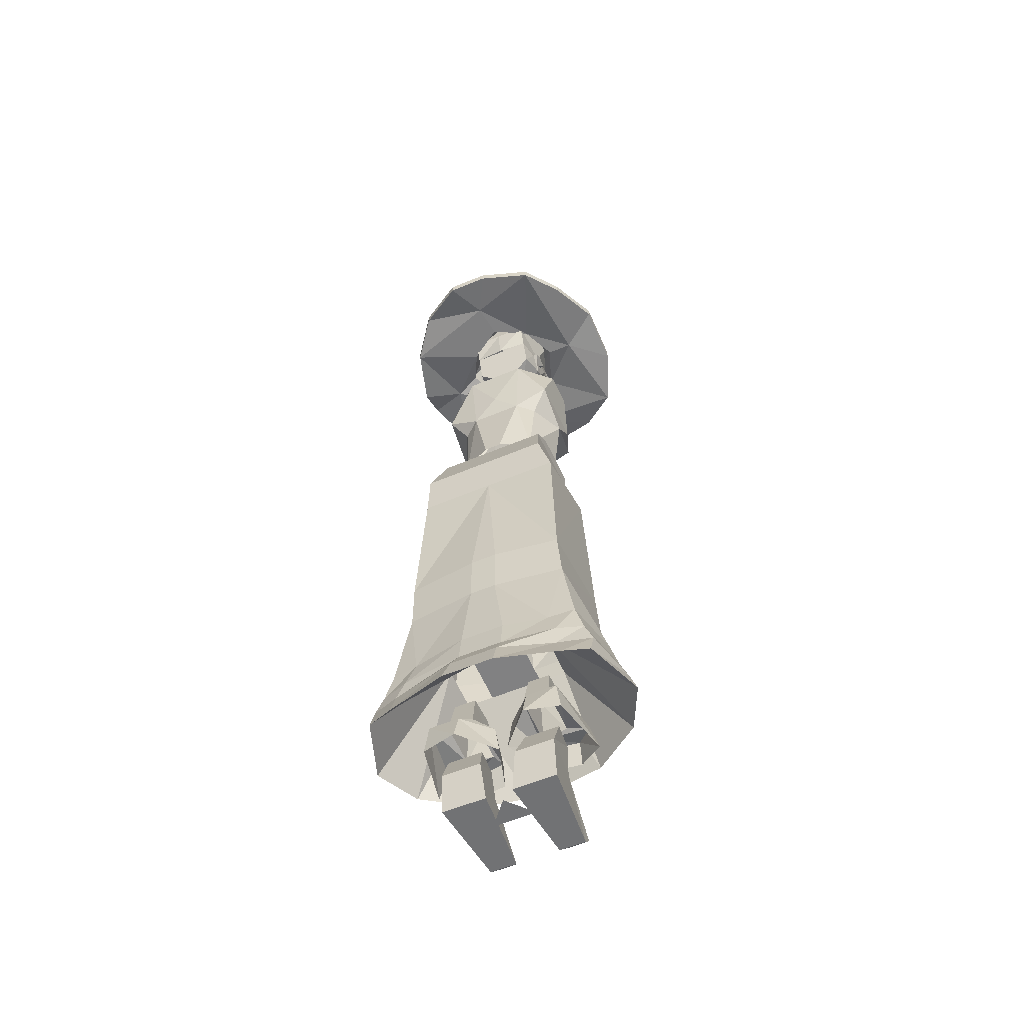
<metadata>
{"format":"obj","ext":"obj","renderer":"f3d","projection":"perspective","resolution":1024,"background":"white","views":[{"elev":-55.6,"azim":-155.9,"up":"+Y"}]}
</metadata>
<code>
o 10694
v -0.1902 0.7639 0.05073
v -0.1902 0.7639 -0.05072
v -0.1775 0.6244 -0.1015
v -0.1775 0.6244 0.1015
v -0.06341 0.802 0.1141
v -0.06341 0.8527 -0.06341
v -0.08877 0.7893 -0.1268
v -0.07609 0.561 -0.1141
v -0.1268 0.5483 -0.07609
v -0.1775 0.5483 0.02536
v -0.1395 0.6752 0.2029
v -0.06341 0.6878 0.1649
v 0.01268 0.7132 0.1522
v 0 0.7766 0.1268
v -0.05072 0.84 0.03804
v 0.1775 0.6244 0.1015
v 0.1775 0.6244 -0.1015
v 0.1902 0.7639 -0.05072
v 0.1902 0.7639 0.05073
v 0.1141 0.802 0.1141
v 0.1395 0.6752 0.2029
v 0.1775 0.5483 0.02536
v 0.1268 0.5483 -0.07609
v 0.07609 0.561 -0.1141
v 0.08877 0.7893 -0.1268
v 0.06341 0.8527 -0.06341
v 0.05072 0.84 0.03804
v 0 0.7766 0.1395
v 0.1141 0.802 0.1268
v 0.05072 0.7512 0.1395
v 0.06341 0.6878 0.1649
v -0.02536 0.6625 0.1775
v -0.01268 0.6118 0.1902
v 0.1015 0.5864 0.1268
v 0.1268 0.3328 0.07609
v 0.1141 0.3328 -0.08877
v 0.02536 0.3074 -0.1395
v 0 0.6371 -0.1268
v -0.1015 0.5864 0.1268
v -0.05072 0.6118 0.1902
v -0.05072 0.6118 0.2029
v -0.06341 0.6878 0.1775
v 0.01268 0.7132 0.1649
v 0.05072 0.7512 0.1522
v 0.06341 0.6878 0.1775
v -0.02536 0.6625 0.1902
v -0.01268 0.6118 0.2029
v -0.05072 0.3201 0.1141
v 0.05072 0.3201 0.1141
v -0.1268 0.3328 0.07609
v -0.02536 0.3074 -0.1395
v -0.1141 0.3328 -0.08877
v -0.1015 0.5864 0.1395
f 22 34 35
f 22 35 23
f 23 35 36
f 23 36 24
f 24 36 37
f 24 37 8
f 34 39 48
f 34 48 49
f 34 49 35
f 10 50 39
f 39 50 48
f 8 37 51
f 8 51 52
f 8 52 9
f 9 52 10
f 10 52 50
f 1 2 3
f 1 3 4
f 1 4 5
f 1 5 6
f 1 6 2
f 2 6 7
f 2 7 3
f 3 7 8
f 3 8 9
f 3 9 10
f 3 10 4
f 4 10 11
f 4 11 5
f 5 11 12
f 5 12 13
f 5 13 14
f 5 14 15
f 5 15 6
f 16 17 18
f 16 18 19
f 16 19 20
f 16 20 21
f 16 21 22
f 16 22 17
f 17 22 23
f 17 23 24
f 17 24 25
f 17 25 18
f 18 25 26
f 18 26 19
f 19 26 20
f 20 26 27
f 20 27 14
f 20 30 21
f 21 30 31
f 21 31 32
f 21 32 33
f 21 33 34
f 21 34 22
f 24 8 38
f 24 38 25
f 25 38 7
f 25 7 6
f 25 6 26
f 27 15 14
f 38 8 7
f 11 10 39
f 11 39 40
f 11 40 12
f 33 39 34
f 20 14 28
f 20 28 29
f 20 29 30
f 12 40 41
f 12 41 42
f 12 42 13
f 13 42 43
f 13 43 14
f 14 43 28
f 29 44 30
f 30 44 31
f 31 44 45
f 31 45 32
f 32 45 46
f 32 46 33
f 33 46 47
f 33 47 39
f 47 53 39
f 39 53 40
f 40 53 41
f 28 43 44
f 28 44 29
f 43 42 46
f 43 46 45
f 43 45 44
f 46 42 41
f 46 41 47
f 47 41 53
o 10693
v 0.07609 -0.9988 -0.279
v 0.07609 -0.7198 -0.07609
v -0.07609 -0.7198 -0.07609
v -0.07609 -0.9988 -0.279
v -0.07609 -0.9227 -0.2536
v 0.06341 -0.9227 -0.2536
v 0.2536 -0.9988 -0.2283
v 0.1522 -0.7198 -0.07609
v 0.3297 -0.9988 -0.2029
v 0.3931 -0.9988 -0.02536
v 0.3297 -0.9988 0.1015
v 0.1522 -0.7325 0.05072
v 0.1775 -0.9988 0.2029
v 0.03804 -0.9988 0.2283
v 0.07609 -0.7325 0.05072
v -0.03804 -0.9988 0.2283
v -0.07609 -0.7325 0.05072
v -0.1522 -0.7198 -0.07609
v -0.2536 -0.9988 -0.2283
v -0.2283 -0.9227 -0.2029
v -0.2283 -0.8593 -0.2029
v -0.07609 -0.872 -0.2283
v 0.05072 -0.872 -0.2283
v 0.2536 -0.9227 -0.2029
v 0.3297 -0.9227 -0.1775
v 0.3678 -0.9227 -0.01268
v 0.3297 -0.9227 0.1015
v 0.1902 -0.9227 0.1902
v 0.03804 -0.9227 0.2029
v -0.03804 -0.9227 0.2029
v -0.1902 -0.9988 0.2029
v -0.1522 -0.7325 0.05072
v -0.3297 -0.9988 0.1015
v -0.3931 -0.9988 -0.02536
v -0.3297 -0.9988 -0.2029
v -0.3297 -0.9227 -0.1775
v -0.3044 -0.8593 -0.1775
v -0.279 -0.7705 -0.1775
v -0.2029 -0.7832 -0.1902
v -0.07609 -0.7832 -0.2156
v 0.05072 -0.7832 -0.2156
v 0.2283 -0.872 -0.2029
v 0.3044 -0.872 -0.1775
v 0.3424 -0.872 -0.01268
v 0.3044 -0.872 0.1015
v 0.1902 -0.8593 0.1775
v 0.03804 -0.872 0.1775
v -0.03804 -0.872 0.1775
v -0.1902 -0.9227 0.1902
v -0.3297 -0.9227 0.1015
v -0.3678 -0.9227 -0.01268
v -0.3424 -0.8593 -0.01268
v -0.317 -0.7705 -0.01268
v -0.2409 -0.5423 -0.1649
v -0.03804 -0.5423 -0.1902
v 0.03804 -0.5423 -0.1902
v 0.2029 -0.7959 -0.1902
v 0.279 -0.7959 -0.1775
v 0.317 -0.7959 -0.01268
v 0.2917 -0.7959 0.1141
v 0.2029 -0.7959 0.1649
v 0.03804 -0.7832 0.1775
v -0.03804 -0.7832 0.1775
v -0.1902 -0.8593 0.1775
v -0.3044 -0.8593 0.1015
v -0.279 -0.7705 0.1141
v -0.2409 -0.5042 0.1395
v -0.2283 -0.3393 0.1395
v -0.2283 -0.3901 -0.1649
v -0.03804 -0.3901 -0.1902
v 0.03804 -0.3901 -0.1902
v 0.2409 -0.5423 -0.1649
v 0.2409 -0.5042 0.1395
v 0.1141 -0.5042 0.1775
v 0 -0.5042 0.1775
v -0.1141 -0.5042 0.1775
v -0.2029 -0.7832 0.1649
v -0.1141 -0.3393 0.1902
v -0.2156 0.1172 0.08877
v -0.2156 0.04109 -0.1649
v 0 0.04109 -0.1649
v 0.2409 -0.3901 -0.1649
v 0.2409 -0.3393 0.1395
v 0.1141 -0.3393 0.1902
v 0 -0.3393 0.1649
v -0.1902 0.1172 -0.2029
v 0.1902 0.1172 -0.2029
v 0.2156 0.04109 -0.1649
v 0.2156 0.1172 0.1015
v 0.07609 0.1172 0.1141
v 0 0.1172 0.1015
v -0.07609 0.1172 0.1141
v -0.1649 0.282 0.08877
v 0.1649 0.3328 0.08877
v 0.1649 0.3328 -0.07609
v -0.1649 0.3328 -0.07609
v -0.1649 0.3328 0.08877
v -0.06341 0.244 0.08877
v 0.06341 0.244 0.08877
v 0.1649 0.282 0.08877
v 0.1649 0.282 -0.1395
v -0.1649 0.282 -0.1395
f 54 55 56
f 54 56 57
f 54 60 55
f 55 60 61
f 61 60 62
f 61 62 63
f 61 63 64
f 61 64 65
f 65 64 66
f 65 66 67
f 65 67 68
f 68 67 69
f 68 69 70
f 56 71 72
f 56 72 57
f 69 84 70
f 70 84 85
f 85 84 86
f 85 86 71
f 71 86 87
f 71 87 88
f 71 88 72
f 68 70 55
f 55 70 56
f 91 106 107
f 91 107 92
f 92 107 108
f 92 108 93
f 93 108 94
f 94 108 109
f 94 109 110
f 106 119 120
f 106 120 107
f 107 120 121
f 107 121 122
f 107 122 123
f 107 123 108
f 108 123 109
f 109 123 124
f 109 124 125
f 109 125 110
f 110 125 111
f 111 125 112
f 112 125 126
f 112 126 113
f 113 126 114
f 114 126 127
f 114 127 115
f 115 127 128
f 115 128 116
f 116 128 129
f 116 129 130
f 119 130 120
f 120 130 129
f 120 129 121
f 121 129 131
f 124 135 125
f 125 135 136
f 125 136 126
f 126 136 127
f 127 136 137
f 127 137 128
f 128 137 138
f 128 138 131
f 128 131 129
f 74 90 91
f 74 91 92
f 74 92 75
f 75 92 93
f 75 93 76
f 76 93 94
f 76 94 95
f 90 105 106
f 90 106 91
f 94 110 95
f 95 110 96
f 96 110 111
f 96 111 97
f 97 111 112
f 97 112 98
f 98 112 113
f 98 113 99
f 99 113 114
f 99 114 100
f 100 114 115
f 100 115 101
f 101 115 116
f 101 116 117
f 105 118 119
f 105 119 106
f 116 130 117
f 117 130 118
f 118 130 119
f 121 131 132
f 121 132 122
f 122 132 133
f 122 133 134
f 122 134 123
f 123 134 124
f 124 134 135
f 134 139 140
f 134 140 141
f 134 141 135
f 135 141 142
f 135 142 136
f 136 142 137
f 137 142 143
f 137 143 144
f 137 144 138
f 138 144 131
f 131 144 145
f 131 145 132
f 132 145 146
f 132 146 139
f 132 139 133
f 133 139 134
f 147 148 149
f 147 149 150
f 151 146 145
f 151 145 144
f 151 144 152
f 152 144 143
f 152 143 153
f 153 143 142
f 153 142 140
f 153 140 154
f 154 140 155
f 155 140 139
f 155 139 146
f 142 141 140
f 54 57 58
f 54 58 59
f 54 59 60
f 57 72 73
f 57 73 58
f 59 77 60
f 60 77 62
f 62 77 78
f 62 78 63
f 63 78 79
f 63 79 64
f 64 79 80
f 64 80 66
f 66 80 81
f 66 81 67
f 67 81 82
f 67 82 69
f 69 82 83
f 69 83 84
f 72 88 89
f 72 89 73
f 83 102 84
f 84 102 86
f 86 102 103
f 86 103 87
f 87 103 104
f 87 104 88
f 88 104 89
f 58 73 74
f 58 74 75
f 58 75 59
f 59 75 76
f 59 76 77
f 73 89 90
f 73 90 74
f 76 95 77
f 77 95 78
f 78 95 96
f 78 96 79
f 79 96 97
f 79 97 80
f 80 97 98
f 80 98 81
f 81 98 99
f 81 99 82
f 82 99 100
f 82 100 83
f 83 100 101
f 83 101 102
f 89 104 105
f 89 105 90
f 101 117 102
f 102 117 103
f 103 117 118
f 103 118 104
f 104 118 105
f 147 150 151
f 147 151 152
f 147 152 153
f 147 153 154
f 147 154 148
f 148 154 155
f 148 155 149
f 149 155 150
f 150 155 146
f 150 146 151
o 10692
v 0.1268 1.195 0.05073
v 0.07609 1.132 0.1522
v 0.1015 1.094 0.02536
v 0.08877 1.056 -0.07609
v 0.08877 1.132 -0.1014
v 0.06341 1.233 -0.08877
v 0.1015 1.284 0.1268
v 0.08877 1.182 0.1395
v 0 1.195 0.1775
v 0 1.132 0.2029
v -0.08877 1.132 0.1522
v -0.08877 1.182 0.1395
v -0.1015 1.094 0.02536
v -0.1015 1.094 0.08877
v -0.07609 1.119 0.1649
v -0.01268 1.132 0.1775
v 0 1.132 0.1522
v 0 1.119 0.1649
v 0.01268 1.132 0.1775
v 0.07609 1.119 0.1649
v 0.1015 1.094 0.08877
v 0.1015 1.068 0.05073
v 0.1015 1.081 0.01268
v 0.1015 1.056 -0.01268
v 0.08877 0.9795 -0.05072
v 0.03804 0.9415 -0.03804
v -0.03804 0.9415 -0.03804
v -0.08877 1.056 -0.07609
v -0.08877 0.9795 -0.05072
v -0.1015 1.056 -0.01268
v -0.1015 1.081 0.01268
v -0.08877 1.132 -0.1014
v 0 1.043 -0.08877
v 0 1.132 -0.1014
v -0.03804 1.233 -0.08877
v 0 1.297 -0.05072
v 0.03804 1.347 -0.02536
v 0.07609 1.373 0.07609
v -0.08877 1.284 0.1268
v -0.1268 1.195 0.05073
v -0.03804 1.474 0.02536
v 0 1.423 -0.03804
v -0.01268 1.347 -0.02536
v -0.06341 1.373 0.07609
v 0.06341 1.474 0.02536
v 0.03804 1.487 -0.1141
v -0.01268 1.487 -0.1141
v 0.01268 1.436 -0.08877
v 0.02536 1.423 -0.03804
v 0 1.373 -0.1902
v 0.02536 1.347 -0.2156
v 0 1.347 -0.1522
v 0.02536 1.322 -0.1649
v 0 1.322 -0.2283
v -0.01268 1.347 -0.2156
v -0.01268 1.322 -0.1649
v 0 1.297 -0.1902
v 0.03804 1.068 0.1649
v 0.07609 1.081 0.1649
v 0 1.081 0.1649
v 0.03804 1.056 0.1649
v 0.07609 1.03 0.1268
v 0.02536 1.119 0.1649
v 0.02536 1.106 0.1649
v 0 1.068 0.1775
v 0 1.018 0.1902
v 0.01268 1.005 0.1649
v 0.05072 0.9415 0.1015
v 0.1015 1.018 0.05073
v 0.1015 1.043 0.06341
v 0.1015 1.043 0.02536
v 0.1141 1.068 0.05073
v 0.1141 1.081 0.01268
v 0.1141 1.056 -0.01268
v 0.1015 1.005 0.02536
v 0.01268 0.9288 0.06341
v 0.06341 0.8527 -0.06341
v -0.06341 0.8527 -0.06341
v -0.01268 0.9288 0.06341
v -0.1015 1.005 0.02536
v -0.1141 1.056 -0.01268
v -0.1141 1.081 0.01268
v -0.1141 1.068 0.05073
v -0.1015 1.068 0.05073
v -0.1015 1.043 0.06341
v -0.07609 1.03 0.1268
v -0.07609 1.081 0.1649
v -0.02536 1.119 0.1649
v -0.01268 1.005 0.1649
v 0 0.9161 0.1522
v -0.03804 1.068 0.1649
v -0.03804 1.056 0.1649
v -0.05072 0.9415 0.1015
v -0.05072 0.84 0.03804
v 0.05072 0.84 0.03804
v -0.02536 1.106 0.1649
v -0.1015 1.018 0.05073
v -0.1015 1.043 0.02536
f 213 214 215
f 214 219 215
f 215 242 246
f 215 251 242
f 206 205 207
f 206 207 208
f 206 208 209
f 206 209 205
f 205 209 210
f 205 210 211
f 205 211 207
f 207 211 208
f 208 211 212
f 208 212 209
f 209 212 210
f 210 212 211
f 201 203 205
f 201 205 202
f 202 205 203
f 166 169 170
f 166 170 171
f 166 171 172
f 172 171 173
f 172 173 174
f 172 174 157
f 157 174 175
f 157 175 176
f 213 215 216
f 213 216 214
f 214 216 217
f 214 217 176
f 214 176 175
f 214 175 218
f 214 218 219
f 215 219 218
f 215 218 173
f 215 221 222
f 215 222 216
f 216 222 217
f 217 222 223
f 217 223 224
f 217 224 225
f 217 225 176
f 177 226 227
f 177 227 178
f 178 227 228
f 178 228 179
f 179 228 229
f 179 229 230
f 179 230 180
f 180 230 231
f 180 231 181
f 181 231 232
f 181 232 233
f 181 233 182
f 182 233 234
f 182 234 184
f 184 234 235
f 184 235 185
f 185 235 236
f 185 236 237
f 185 237 186
f 186 237 238
f 186 238 239
f 169 240 241
f 169 241 242
f 169 242 170
f 170 242 243
f 170 243 171
f 171 243 173
f 173 243 215
f 173 215 220
f 220 215 221
f 221 215 244
f 221 244 222
f 222 244 245
f 222 245 223
f 223 245 231
f 223 231 224
f 224 231 230
f 224 230 229
f 224 229 226
f 224 226 225
f 215 246 247
f 215 247 244
f 244 247 241
f 244 241 248
f 244 248 245
f 245 248 234
f 245 234 231
f 231 234 249
f 231 249 250
f 231 250 232
f 242 251 243
f 243 251 215
f 252 235 234
f 252 234 248
f 252 248 241
f 252 241 240
f 252 240 253
f 252 253 236
f 252 236 235
f 218 174 173
f 174 218 175
f 242 247 246
f 247 242 241
f 227 229 228
f 229 227 226
f 237 236 238
f 238 236 253
f 238 253 239
f 234 233 249
f 162 192 193
f 162 193 194
f 198 194 199
f 199 194 193
f 161 190 191
f 161 191 162
f 162 191 192
f 198 192 191
f 198 191 194
f 191 190 194
f 196 197 198
f 196 198 199
f 196 199 193
f 196 193 200
f 197 204 192
f 197 192 198
f 204 200 192
f 192 200 193
f 156 157 158
f 156 158 159
f 156 159 160
f 156 163 157
f 157 163 164
f 157 164 165
f 165 164 166
f 166 164 167
f 166 167 168
f 183 168 187
f 183 187 188
f 188 187 189
f 188 189 159
f 159 189 160
f 168 167 195
f 168 195 187
f 196 200 201
f 196 201 202
f 196 202 197
f 197 202 203
f 197 203 204
f 203 201 200
f 203 200 204
f 166 168 169
f 157 176 158
f 158 176 177
f 158 177 178
f 158 178 159
f 159 178 179
f 159 179 180
f 159 180 181
f 159 181 182
f 159 182 183
f 183 182 184
f 183 184 185
f 183 185 186
f 183 186 168
f 176 225 177
f 177 225 226
f 186 239 168
f 168 239 169
f 169 239 240
f 239 253 240
f 156 160 161
f 156 161 162
f 156 162 163
f 160 189 161
f 161 189 190
f 162 194 164
f 162 164 163
f 187 195 190
f 187 190 189
f 194 190 195
f 194 195 167
f 194 167 164
o 10691
v -0.2283 1.132 0.02536
v -0.1522 1.132 0.02536
v -0.1015 1.144 -0.07609
v -0.2029 1.106 -0.317
v -0.279 1.132 -0.2029
v -0.3424 1.157 -0.05072
v -0.3424 1.132 0.1268
v -0.279 1.106 0.279
v -0.1015 1.144 0.1522
v -0.07609 1.195 0.1268
v -0.1141 1.195 0.02536
v -0.07609 1.195 -0.05072
v 0 1.132 -0.1395
v 0.01268 1.132 -0.2409
v -0.05072 1.132 -0.3551
v -0.05072 1.106 -0.3551
v -0.2029 1.081 -0.317
v -0.279 1.106 -0.2029
v -0.3424 1.132 -0.05072
v -0.3424 1.106 0.1268
v -0.279 1.081 0.279
v -0.1649 1.132 0.3678
v 0 1.132 0.279
v 0 1.144 0.2156
v 0 1.195 0.1649
v 0 1.195 0.1522
v -0.06341 1.195 0.1141
v -0.1015 1.195 0.02536
v -0.06341 1.195 -0.03804
v 0 1.195 -0.08877
v 0.1015 1.119 -0.07609
v 0.2917 1.106 -0.1649
v 0.2029 1.132 -0.279
v 0.06341 1.106 -0.3678
v 0.06341 1.081 -0.3678
v -0.1649 1.106 0.3678
v -0.03804 1.157 0.4058
v 0.06341 1.144 0.4058
v 0.1775 1.132 0.3551
v 0.1015 1.132 0.1522
v 0.07609 1.195 0.1268
v 0.06341 1.195 0.1141
v 0.1141 1.271 0.08877
v 0.03804 1.271 0.1395
v -0.05072 1.271 0.1522
v -0.1141 1.271 0.07609
v -0.1141 1.259 -0.01268
v 0 1.195 -0.07609
v 0.07609 1.195 -0.05072
v 0.1522 1.157 0.02536
v 0.2283 1.132 0.05073
v 0.3424 1.106 0
v 0.3424 1.081 0
v 0.2917 1.081 -0.1649
v 0.2029 1.106 -0.279
v 0.01268 1.106 -0.2409
v -0.1015 1.119 -0.07609
v -0.2283 1.106 0.02536
v -0.1015 1.119 0.1522
v 0 1.106 0.279
v -0.03804 1.132 0.4058
v 0.06341 1.119 0.4058
v 0.1775 1.106 0.3551
v 0.279 1.132 0.2663
v 0.1141 1.195 0.02536
v 0.1015 1.195 0.02536
v 0.1015 1.259 0
v 0.03804 1.322 -0.03804
v 0.06341 1.347 0.07609
v -0.07609 1.347 0.08877
v -0.08877 1.322 -0.01268
v -0.05072 1.259 -0.07609
v 0.06341 1.195 -0.03804
v 0.3424 1.144 0.08877
v 0.3424 1.119 0.08877
v 0.1015 1.094 -0.07609
v 0 1.106 -0.1395
v -0.1522 1.106 0.02536
v 0 1.119 0.2156
v 0.1015 1.106 0.1522
v 0.279 1.106 0.2663
v 0.2283 1.106 0.05073
v 0.1522 1.132 0.02536
v 0.05072 1.259 -0.07609
v 0.03804 1.512 -0.02536
v 0 1.55 -0.02536
v 0.03804 1.537 0.02536
v 0.02536 1.474 0.05073
v 0.05072 1.449 -0.01268
v -0.01268 1.512 0
v -0.01268 1.537 0.05073
v -0.03804 1.474 0.05073
v -0.01268 1.423 0.1015
v 0.08877 1.423 0.02536
v 0.01268 1.398 -0.06341
v -0.01268 1.449 -0.02536
v -0.08877 1.411 0.01268
f 258 270 271
f 259 271 272
f 259 272 260
f 260 272 273
f 261 274 275
f 263 278 279
f 263 279 280
f 263 280 264
f 264 280 281
f 264 281 265
f 265 281 282
f 265 282 283
f 268 287 288
f 268 288 269
f 282 301 283
f 283 301 302
f 285 305 306
f 285 306 307
f 286 307 308
f 286 308 287
f 287 308 288
f 290 314 291
f 291 315 292
f 292 316 317
f 294 318 319
f 294 319 295
f 301 326 302
f 302 326 318
f 317 316 334
f 326 319 318
f 254 255 256
f 254 257 258
f 254 258 259
f 254 259 260
f 254 260 261
f 254 262 255
f 256 266 267
f 257 267 268
f 261 275 276
f 262 276 277
f 266 284 267
f 267 285 286
f 267 286 287
f 267 287 268
f 268 269 257
f 257 269 270
f 257 270 258
f 258 271 259
f 260 273 261
f 261 273 274
f 275 290 276
f 276 290 291
f 276 291 292
f 276 293 277
f 279 297 280
f 280 297 298
f 281 299 282
f 282 299 300
f 284 303 304
f 285 304 305
f 269 288 309
f 269 309 270
f 270 311 271
f 271 311 272
f 272 311 273
f 273 311 274
f 274 313 289
f 274 289 275
f 275 289 290
f 292 317 304
f 293 304 303
f 295 319 320
f 295 320 296
f 296 320 321
f 296 321 322
f 297 322 298
f 298 322 323
f 299 323 300
f 300 323 324
f 301 325 326
f 304 327 305
f 285 307 286
f 288 308 309
f 309 308 307
f 309 329 330
f 309 330 310
f 310 330 266
f 310 266 256
f 310 256 331
f 310 331 311
f 311 331 312
f 312 331 255
f 312 255 262
f 312 262 332
f 312 332 313
f 313 332 333
f 313 316 315
f 313 315 314
f 313 314 289
f 289 314 290
f 291 314 315
f 292 315 316
f 317 327 304
f 327 317 334
f 327 328 305
f 305 328 306
f 306 328 335
f 306 335 307
f 329 335 336
f 329 336 303
f 329 303 284
f 329 284 330
f 330 284 266
f 262 277 332
f 332 277 333
f 333 277 293
f 333 293 336
f 333 336 335
f 316 335 334
f 325 324 337
f 325 337 326
f 338 340 341
f 338 341 342
f 338 342 343
f 338 343 339
f 339 343 344
f 341 346 347
f 341 347 342
f 342 347 348
f 342 348 349
f 342 349 343
f 343 349 344
f 344 349 345
f 345 349 350
f 345 350 346
f 346 350 324
f 346 324 323
f 346 323 347
f 347 323 322
f 347 322 348
f 348 322 321
f 348 321 350
f 348 350 349
f 321 337 324
f 321 324 350
f 328 334 335
f 334 328 327
f 256 255 331
f 293 303 336
f 254 256 257
f 254 261 262
f 256 267 257
f 261 276 262
f 267 284 285
f 276 292 293
f 279 295 296
f 279 296 297
f 280 298 281
f 281 298 299
f 282 300 301
f 284 304 285
f 270 309 310
f 270 310 311
f 274 311 312
f 274 312 313
f 292 304 293
f 296 322 297
f 298 323 299
f 300 324 325
f 300 325 301
f 309 307 329
f 313 333 316
f 307 335 329
f 333 335 316
f 326 337 319
f 338 339 340
f 339 344 340
f 340 344 345
f 340 345 341
f 341 345 346
f 319 337 320
f 320 337 321
f 255 262 263
f 255 263 264
f 255 264 256
f 256 264 265
f 256 265 266
f 262 277 278
f 262 278 263
f 265 283 266
f 266 283 284
f 283 302 284
f 284 302 303
f 293 303 318
f 293 318 294
f 302 318 303
f 280 279 277
f 280 277 262
f 277 293 294
f 277 294 278
f 278 294 295
f 278 295 279
o 10690
v -0.1015 -1.075 -0.1395
v -0.2029 -1.075 -0.1141
v -0.1902 -0.9861 -0.1141
v -0.1015 -0.9861 -0.1141
v -0.01268 -1.075 -0.03804
v -0.02536 -0.9861 -0.03804
v -0.06341 -0.9734 0.1015
v -0.06341 -1.05 0.1141
v -0.1649 -1.05 0.1268
v -0.1649 -0.9734 0.1141
v -0.2409 -1.075 0.06341
v -0.2156 -0.9861 0.06341
v -0.1522 -0.9607 -0.07609
v -0.07609 -0.9607 -0.07609
v -0.1522 -0.9734 0.05072
v -0.1395 -0.8339 -0.03804
v -0.07609 -0.8339 -0.03804
v -0.07609 -0.9734 0.06341
v 0.1902 -0.9861 -0.1141
v 0.2029 -1.075 -0.1141
v 0.1015 -1.075 -0.1395
v 0.1015 -0.9861 -0.1141
v 0.1522 -0.9607 -0.07609
v 0.1522 -0.9734 0.05072
v 0.2156 -0.9861 0.06341
v 0.2409 -1.075 0.06341
v 0.01268 -1.075 -0.03804
v 0.02536 -0.9861 -0.03804
v 0.07609 -0.9607 -0.07609
v 0.1522 -0.8339 -0.03804
v 0.1522 -0.8339 0.05072
v 0.08877 -0.8339 0.05072
v 0.07609 -0.9734 0.06341
v 0.1649 -0.9734 0.1141
v 0.1649 -1.05 0.1268
v 0.06341 -0.9734 0.1015
v 0.06341 -1.05 0.1141
v 0.08877 -0.8339 -0.03804
v 0.1522 -1.164 0.05072
v 0.1649 -1.05 0.05072
v 0.07609 -1.05 0.05072
v 0.06341 -1.164 0.05072
v 0.1395 -1.252 0.2156
v 0.1395 -1.278 0.1902
v 0.1649 -1.278 -0.06341
v 0.1649 -1.151 -0.07609
v 0.1649 -1.062 -0.03804
v 0.06341 -1.062 -0.03804
v 0.05072 -1.151 -0.07609
v 0.03804 -1.278 -0.06341
v 0.06341 -1.278 0.1902
v 0.07609 -1.252 0.2156
v -0.06341 -1.164 0.05072
v -0.1395 -1.252 0.2156
v -0.07609 -1.252 0.2156
v -0.06341 -1.278 0.1902
v -0.03804 -1.278 -0.06341
v -0.05072 -1.151 -0.07609
v -0.06341 -1.05 0.05072
v -0.1522 -1.164 0.05072
v -0.1395 -1.278 0.1902
v -0.1649 -1.278 -0.06341
v -0.1649 -1.151 -0.07609
v -0.06341 -1.062 -0.03804
v -0.1522 -1.05 0.05072
v -0.1649 -1.062 -0.03804
v 0.06341 -1.278 0.03804
v -0.06341 -1.278 0.03804
v 0 -1.278 -0.03804
v -0.07609 -0.8339 0.05072
v -0.1395 -0.8339 0.05072
f 389 390 391
f 389 391 392
f 389 396 390
f 390 396 397
f 397 396 398
f 398 396 399
f 398 399 391
f 391 399 392
f 403 408 409
f 403 409 410
f 408 413 414
f 408 414 409
f 413 410 415
f 413 415 416
f 413 416 414
f 409 415 410
f 389 392 393
f 389 393 394
f 389 394 395
f 389 395 396
f 392 399 400
f 392 400 401
f 392 401 402
f 392 402 393
f 393 402 394
f 394 402 401
f 394 401 400
f 394 400 395
f 395 400 399
f 395 399 396
f 403 404 405
f 403 405 406
f 403 406 407
f 403 407 408
f 403 410 404
f 404 410 411
f 404 411 405
f 405 411 406
f 406 411 412
f 406 412 407
f 407 412 408
f 408 412 413
f 412 411 410
f 412 410 413
f 417 418 419
f 351 352 353
f 351 353 354
f 351 354 355
f 355 354 356
f 355 356 357
f 355 357 358
f 358 357 359
f 359 357 360
f 359 360 361
f 361 360 362
f 361 362 353
f 361 353 352
f 363 364 354
f 363 354 353
f 363 353 365
f 363 365 366
f 363 366 364
f 364 366 367
f 364 367 368
f 364 368 357
f 364 357 356
f 364 356 354
f 368 365 362
f 368 362 360
f 368 360 357
f 353 362 365
f 369 370 371
f 369 371 372
f 369 372 373
f 369 373 374
f 369 374 375
f 369 375 376
f 369 376 370
f 372 371 377
f 372 377 378
f 372 378 379
f 372 379 373
f 373 379 380
f 373 380 374
f 374 380 381
f 374 381 382
f 374 382 383
f 374 383 375
f 375 383 384
f 375 384 376
f 376 384 385
f 385 384 386
f 385 386 387
f 387 386 377
f 377 386 378
f 378 386 379
f 379 386 383
f 379 383 388
f 379 388 380
f 383 386 384
f 383 382 388
f 365 368 420
f 365 420 421
f 365 421 366
f 367 420 368

</code>
